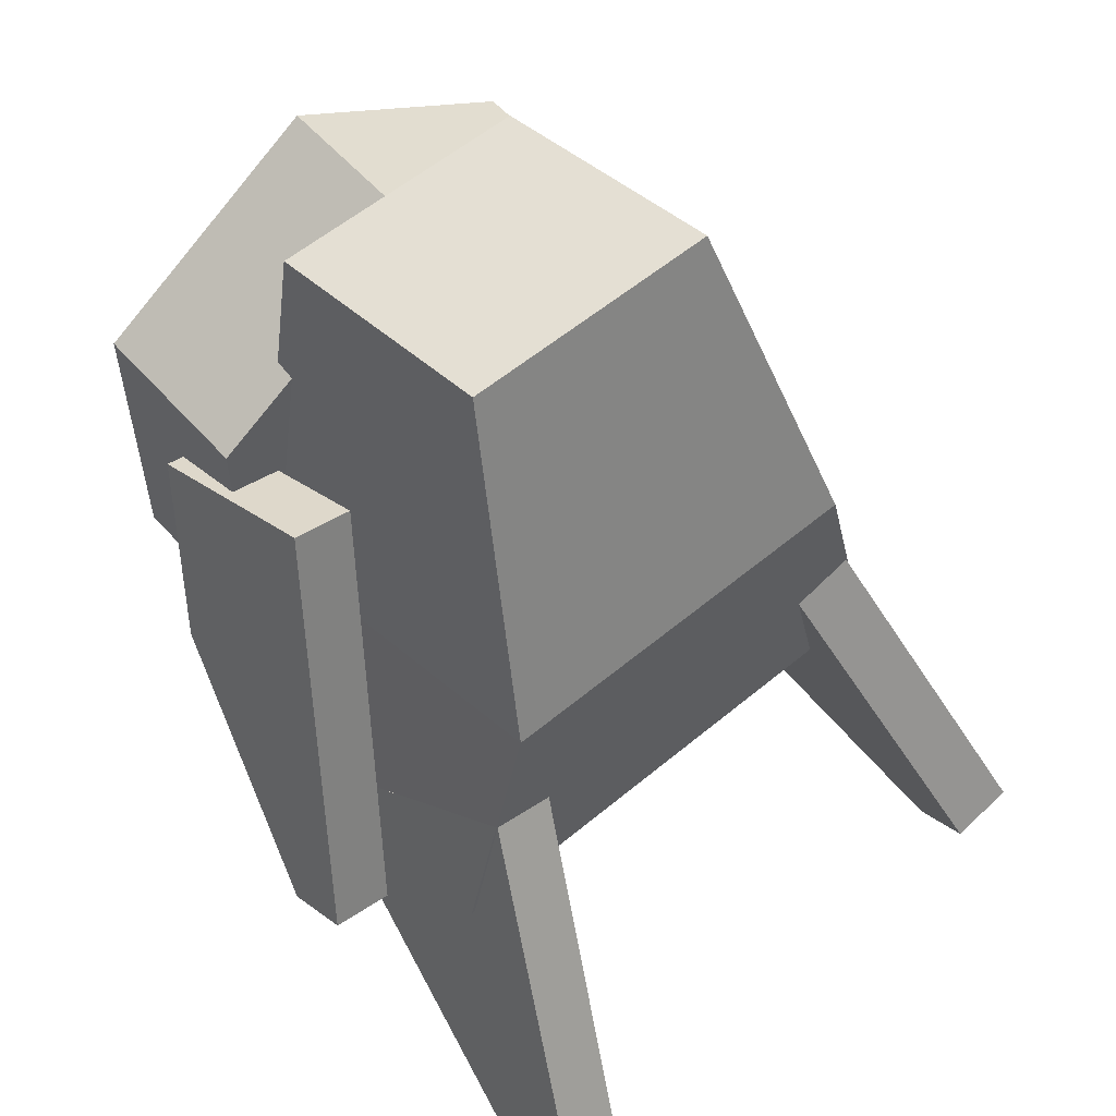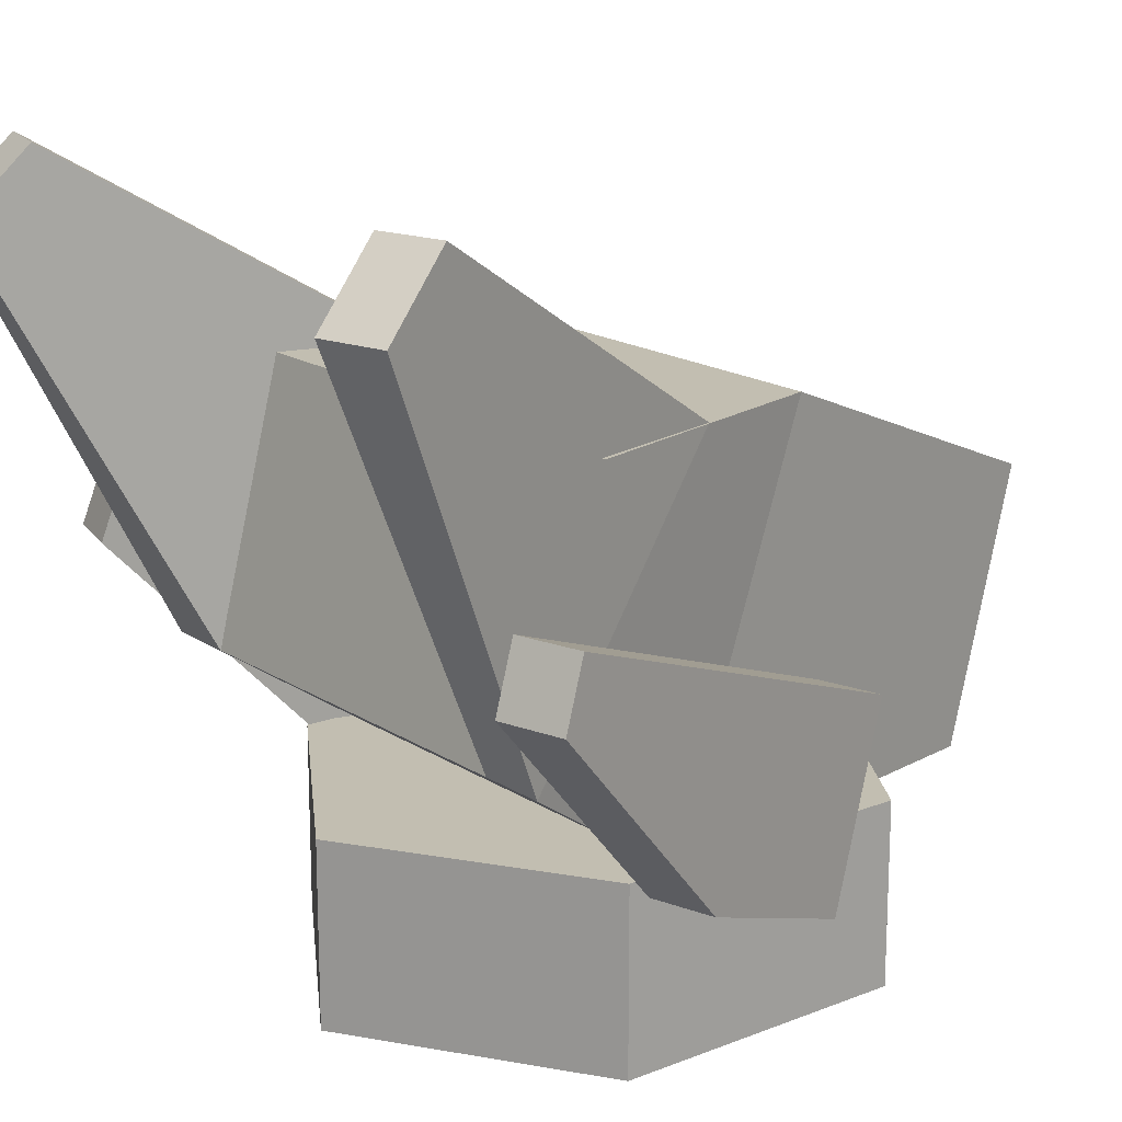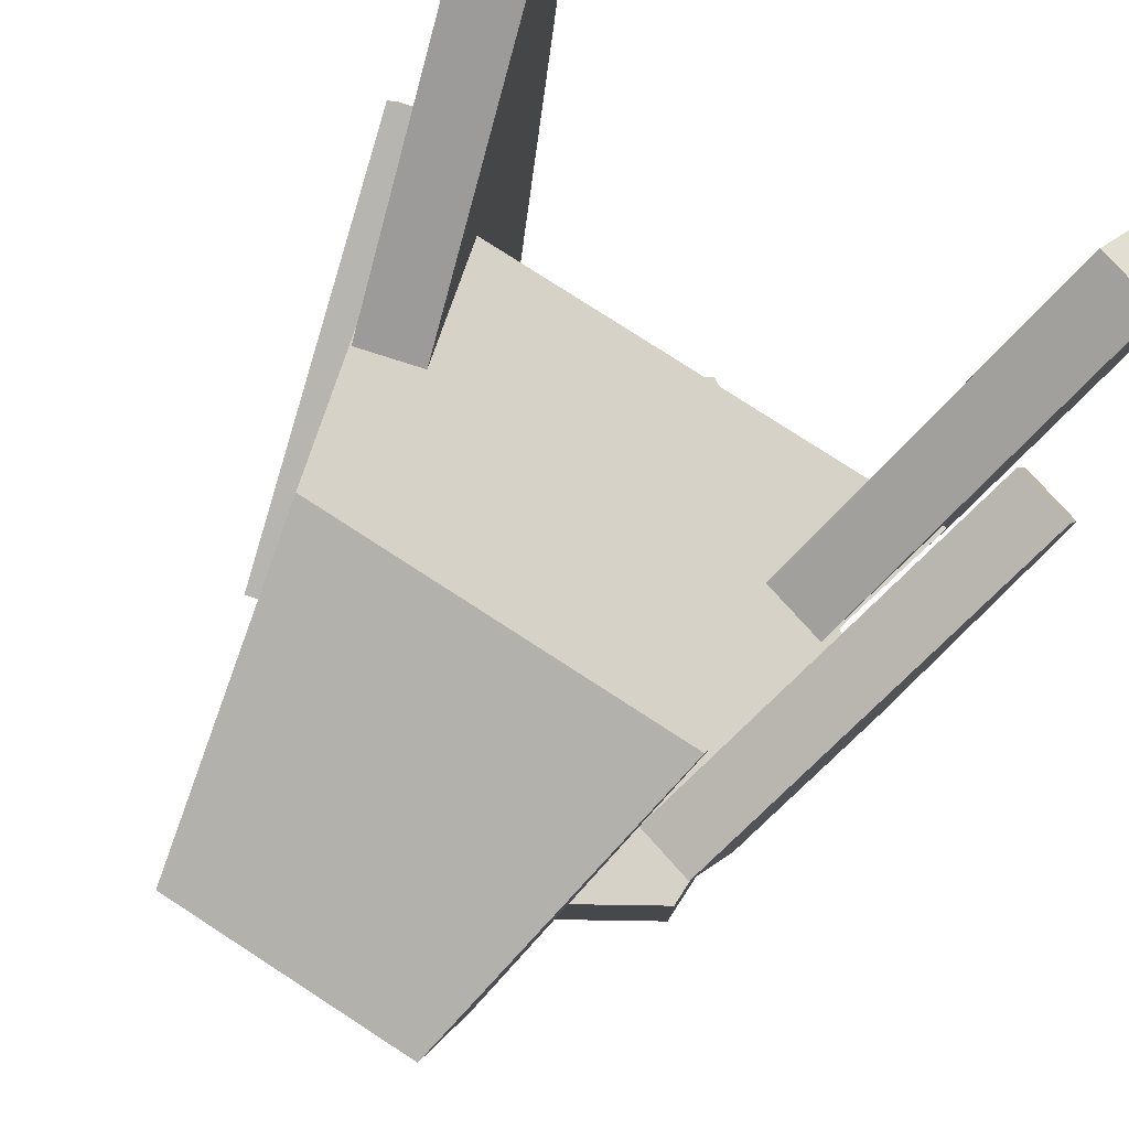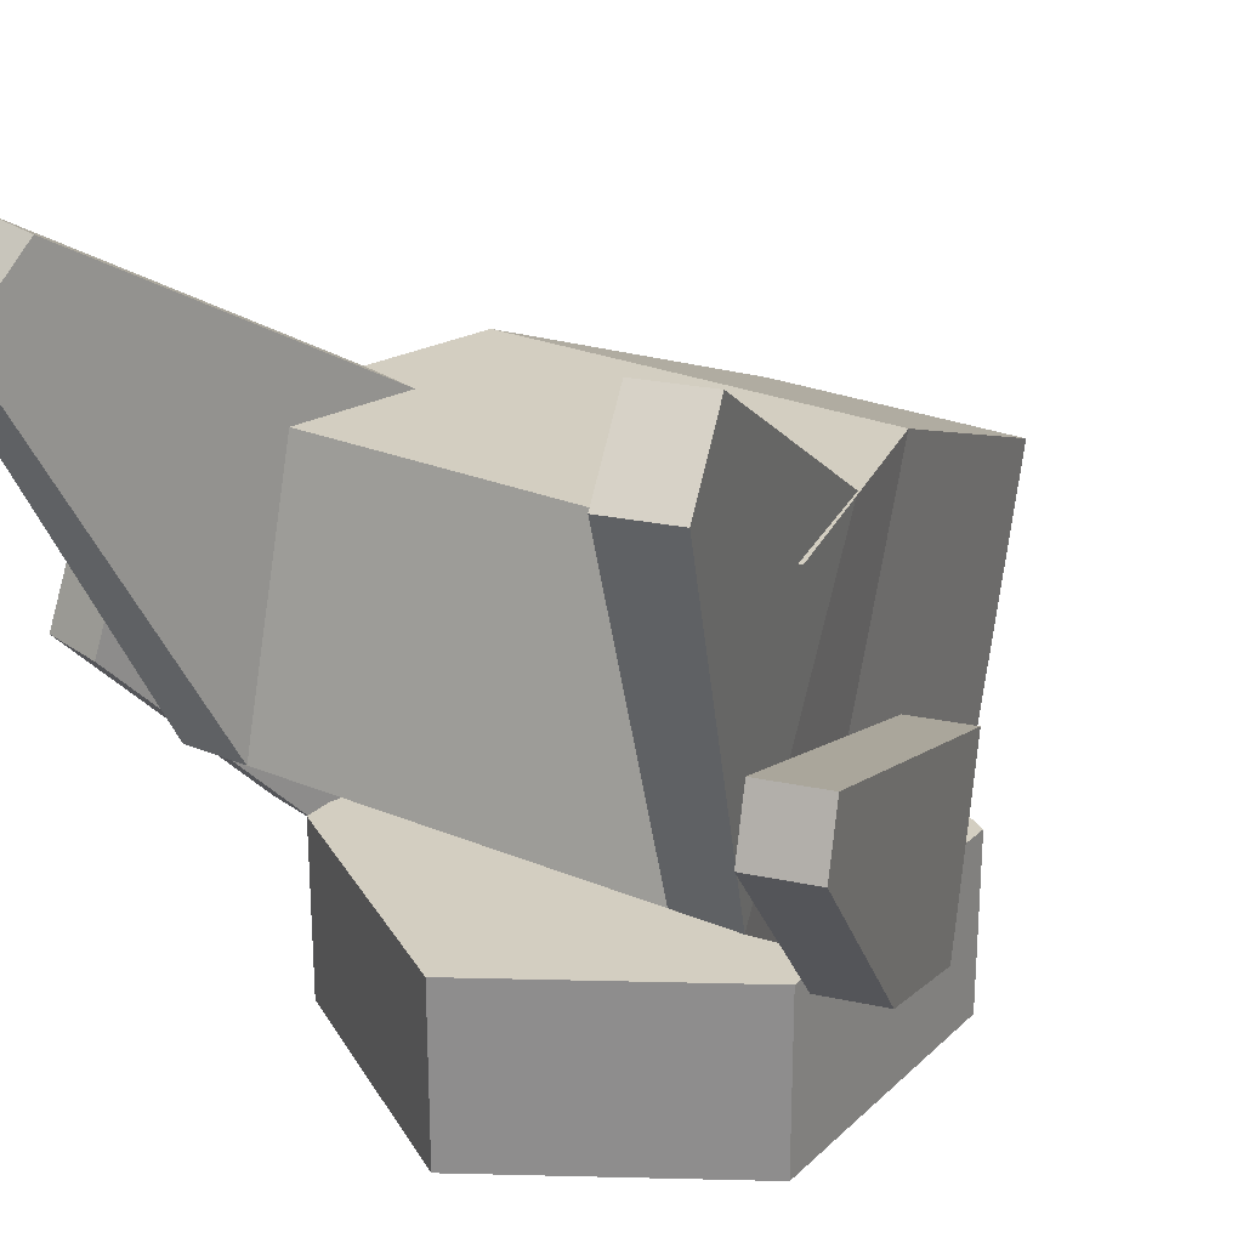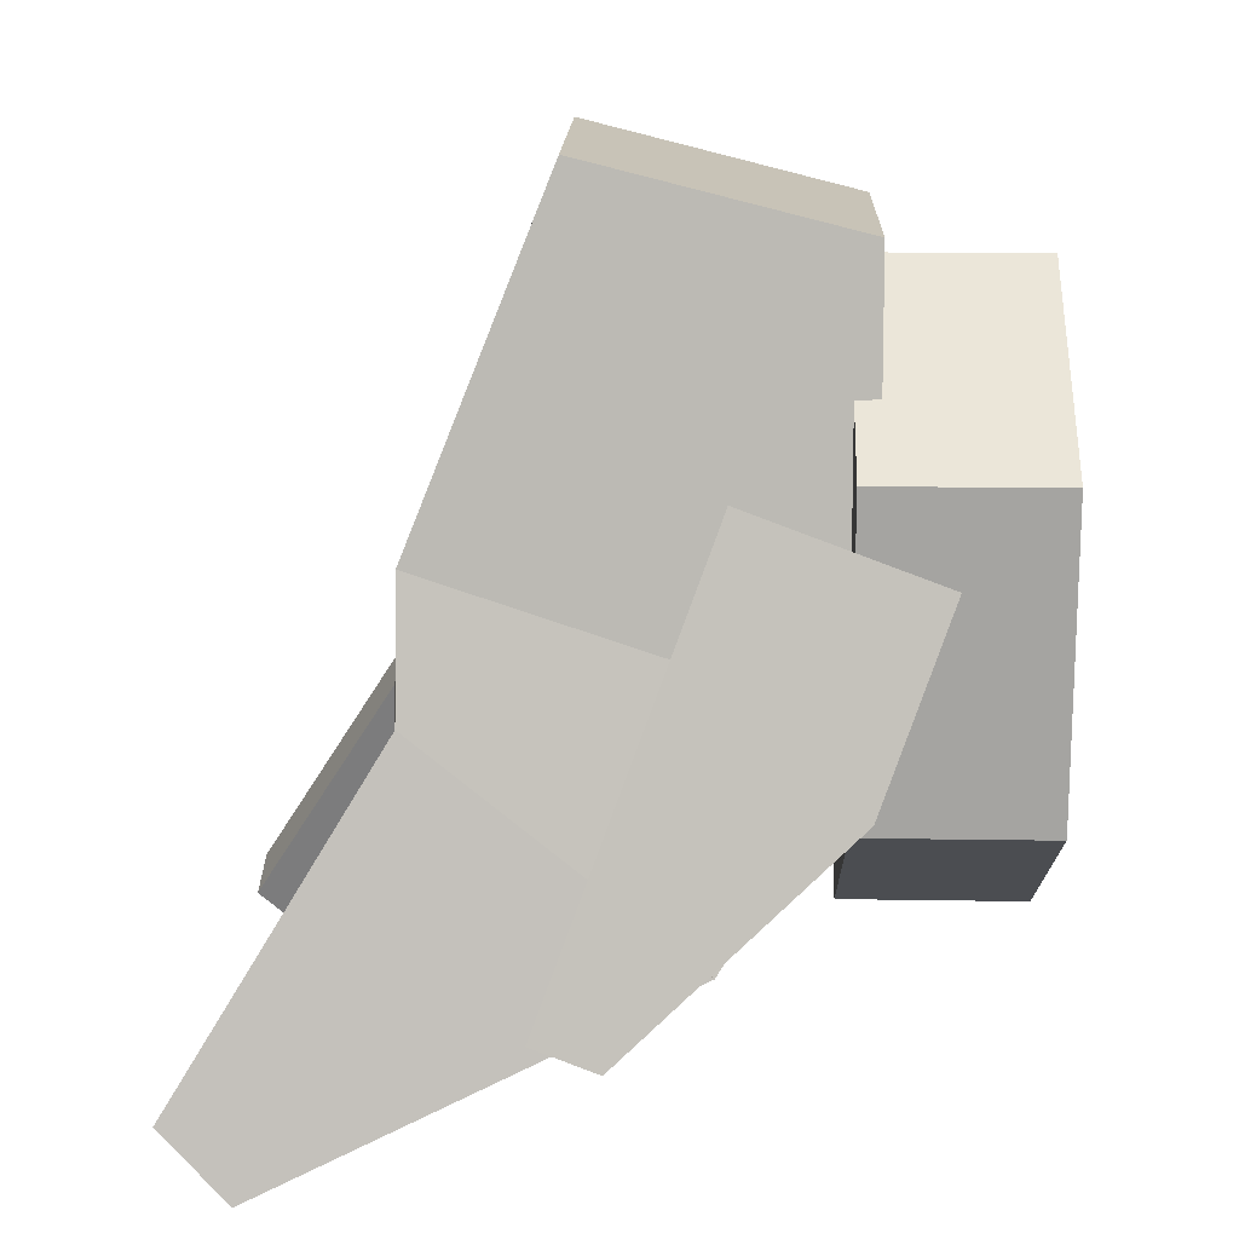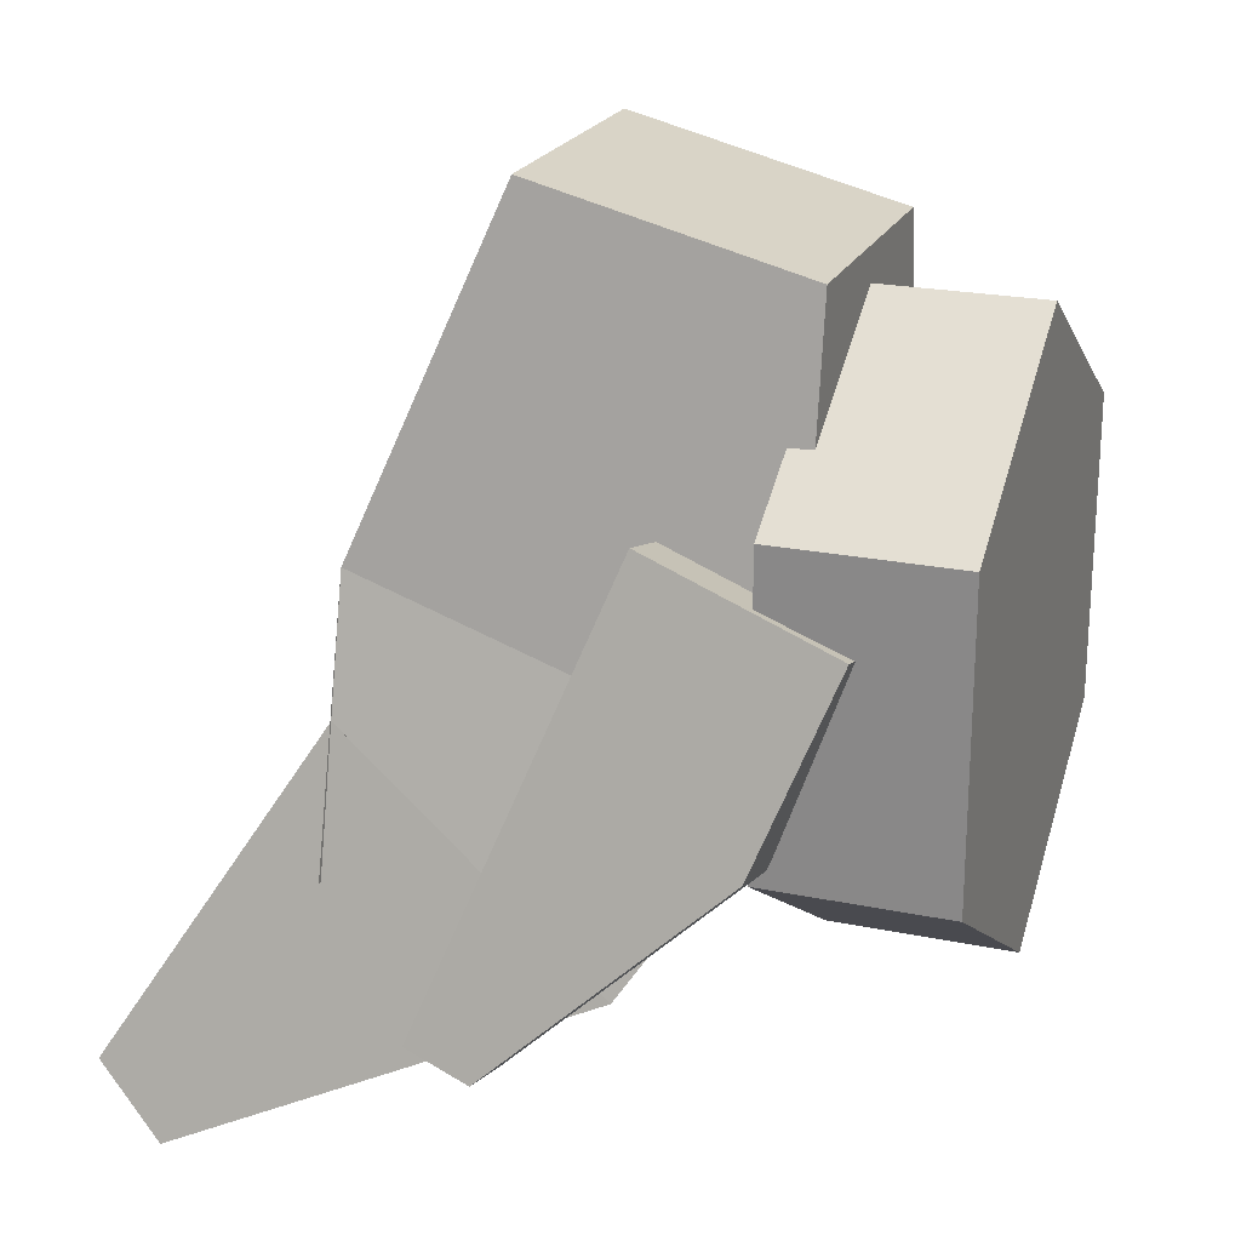
<metadata>
{"format":"obj","ext":"obj","renderer":"f3d","projection":"perspective","resolution":1024,"background":"white","views":[{"elev":57.0,"azim":139.0,"up":"+Z"},{"elev":17.1,"azim":-128.2,"up":"+Y"},{"elev":78.6,"azim":32.9,"up":"+Y"},{"elev":25.0,"azim":-145.7,"up":"+Y"},{"elev":16.3,"azim":-88.1,"up":"+Z"},{"elev":22.0,"azim":-70.0,"up":"+Z"}]}
</metadata>
<code>
o Head_Cube.008
v 0.125 0.375 0.375
v 0.125 0.125 0.3125
v 0.2166 0.5 -0.05867
v 0.2495 0.25 -0.25
v 0.1822 0.06734 0.0471
v 0.1656 0.2435 0.109
v 0.2278 0.1315 -0.1231
v 0.2112 0.3077 -0.06115
v 0.2425 0.06734 0.06327
v 0.2259 0.2435 0.1252
v 0.2881 0.1315 -0.1069
v 0.2715 0.3077 -0.04497
v 0.272 0.3932 -0.2881
v 0.2775 0.3344 -0.3087
v 0.3379 0.3344 -0.2925
v 0.3323 0.3932 -0.2719
v -0.125 0.375 0.375
v -0.1875 0.5 0.0625
v -0.125 0.125 0.3125
v -0.2166 0.5 -0.05867
v -0.1822 0.06734 0.0471
v -0.1656 0.2435 0.109
v -0.2278 0.1315 -0.1231
v -0.2112 0.3077 -0.06115
v -0.2425 0.06734 0.06327
v -0.2259 0.2435 0.1252
v -0.2881 0.1315 -0.1069
v -0.2715 0.3077 -0.04497
v -0.272 0.3932 -0.2881
v -0.2775 0.3344 -0.3087
v -0.3379 0.3344 -0.2925
v -0.3323 0.3932 -0.2719
v 0.1875 0.5 0.0625
v -0.2511 0.5 -0.1875
v 0.1875 0.125 -0.0625
v 0.2511 0.5 -0.1875
v -0.1875 0.125 -0.0625
v -0.2495 0.25 -0.25
v -0.225 -0.02187 0.1406
v -0.225 0.1469 0.1406
v -0.225 -0.02187 -0.1406
v -0.225 0.1469 -0.1406
v 0.225 -0.02187 0.1406
v 0.225 0.1469 0.1406
v 0.225 -0.02187 -0.1406
v 0.225 0.1469 -0.1406
v -0 -0.02187 -0.2812
v -0 0.1469 -0.2812
v -0 -0.02187 0.2812
v -0 0.1469 0.2812
v 0.2166 0.5 -0.05867
v 0.25 0.25 -0.25
v 0.2975 0.6875 -0.3605
v 0.3136 0.625 -0.4209
v 0.2371 0.6875 -0.3767
v 0.2533 0.625 -0.4371
v 0.1875 0.25 -0.25
v 0.1562 0.5 -0.07485
v -0.2166 0.5 -0.05867
v -0.2975 0.6875 -0.3605
v -0.3136 0.625 -0.4209
v -0.2371 0.6875 -0.3767
v -0.2533 0.625 -0.4371
v -0.1875 0.25 -0.25
v -0.1562 0.5 -0.07485
v -0.25 0.25 -0.25
v 0.1656 0.2435 0.109
v 0.2259 0.2435 0.1252
v 0.272 0.3932 -0.2881
v 0.3323 0.3932 -0.2719
v -0.1656 0.2435 0.109
v -0.2259 0.2435 0.1252
v -0.272 0.3932 -0.2881
v -0.3323 0.3932 -0.2719
v 0.187 0.25 -0.25
v -0.1886 0.5 -0.1875
v 0.1886 0.5 -0.1875
v -0.187 0.25 -0.25
f 35 2 19 37
f 33 1 2 35
f 35 4 3 33
f 2 1 17 19
f 5 6 8 7
f 11 7 14 15
f 11 12 10 9
f 9 10 6 5
f 7 11 9 5
f 14 13 16 15
f 7 8 13 14
f 12 11 15 16
f 18 37 19 17
f 37 18 20 38
f 21 23 24 22
f 27 31 30 23
f 27 25 26 28
f 25 21 22 26
f 23 21 25 27
f 30 31 32 29
f 71 73 74 72
f 23 30 29 24
f 28 32 31 27
f 1 33 18 17
f 18 33 36 34
f 4 35 37 38
f 39 40 42 41
f 47 48 46 45
f 45 46 44 43
f 49 50 40 39
f 47 45 43 49
f 48 42 40 50
f 46 48 50 44
f 41 47 49 39
f 43 44 50 49
f 41 42 48 47
f 54 56 55 53
f 52 57 56 54
f 58 51 53 55
f 52 54 53 51
f 62 65 64 63
f 61 60 62 63
f 66 61 63 64
f 65 62 60 59
f 66 59 60 61
f 58 55 56 57
f 68 70 69 67
f 78 76 77 75

</code>
